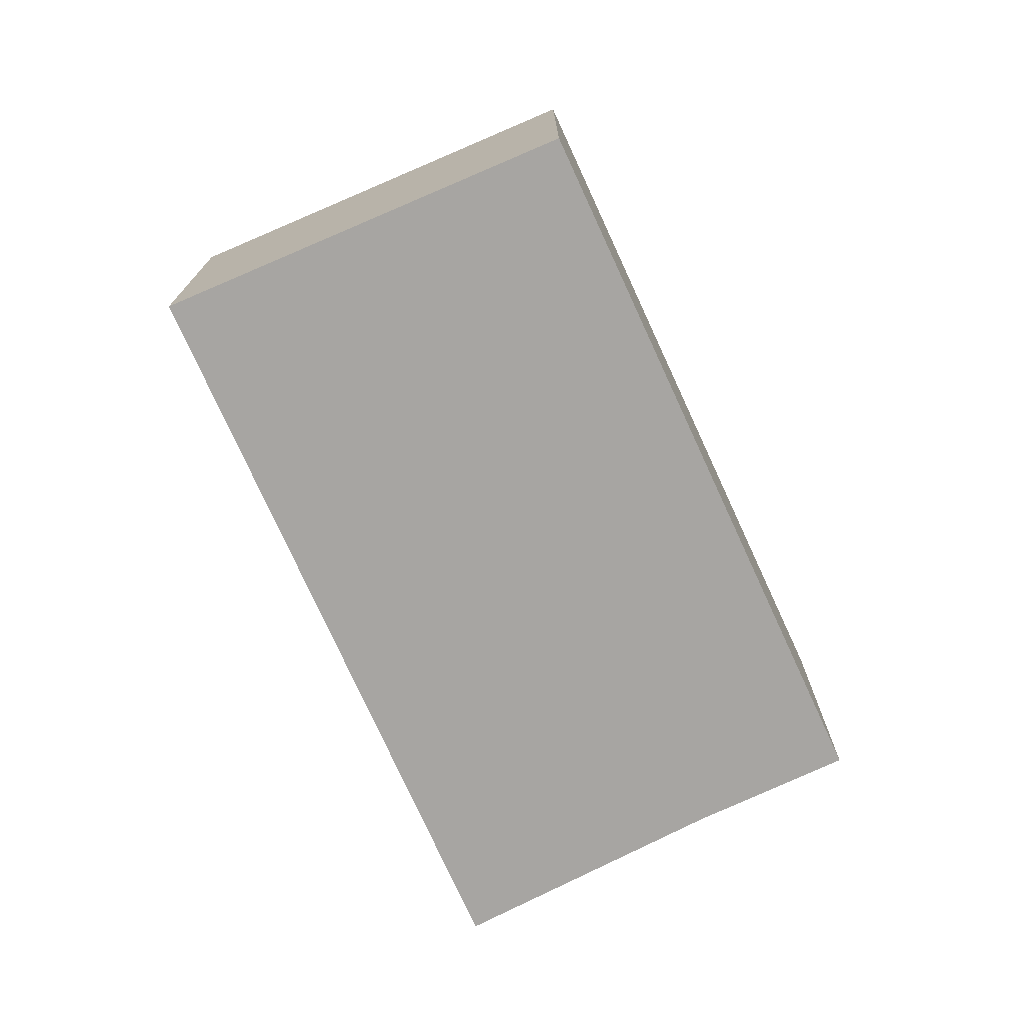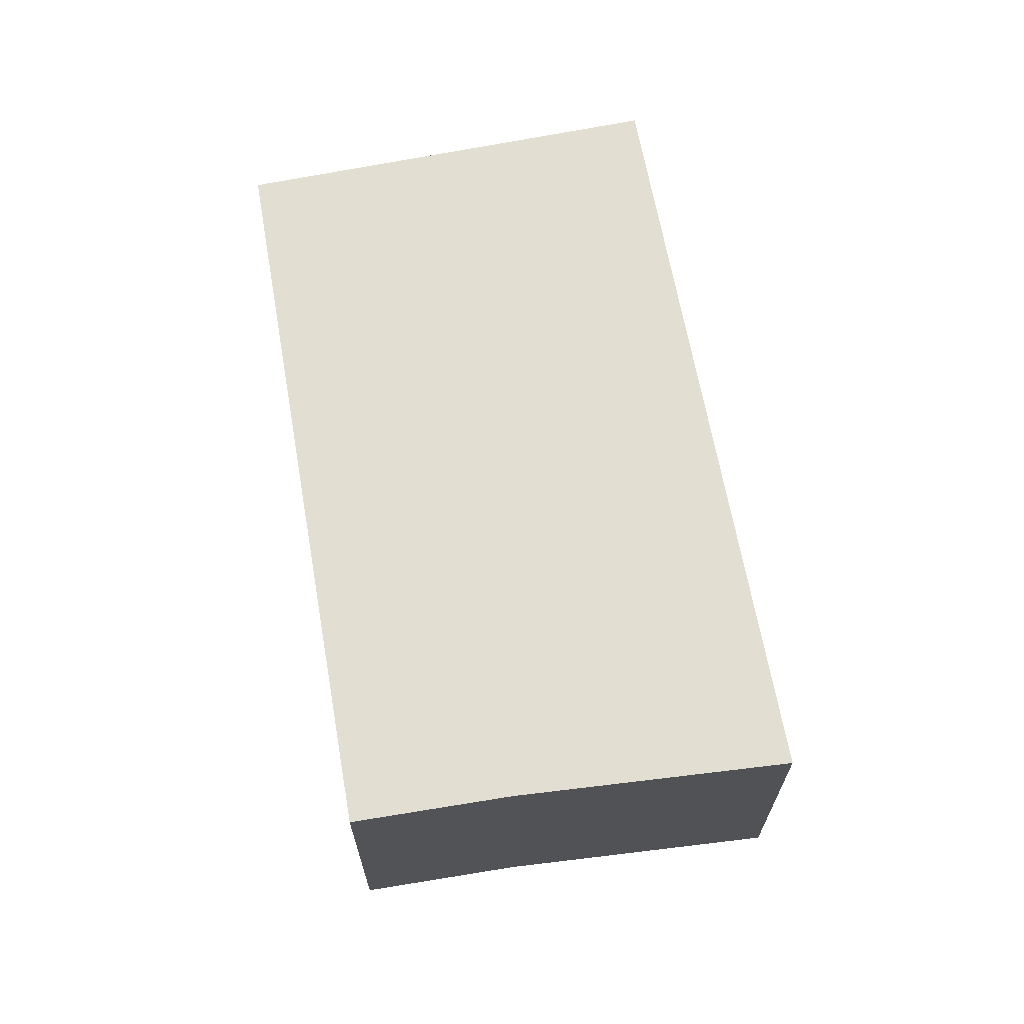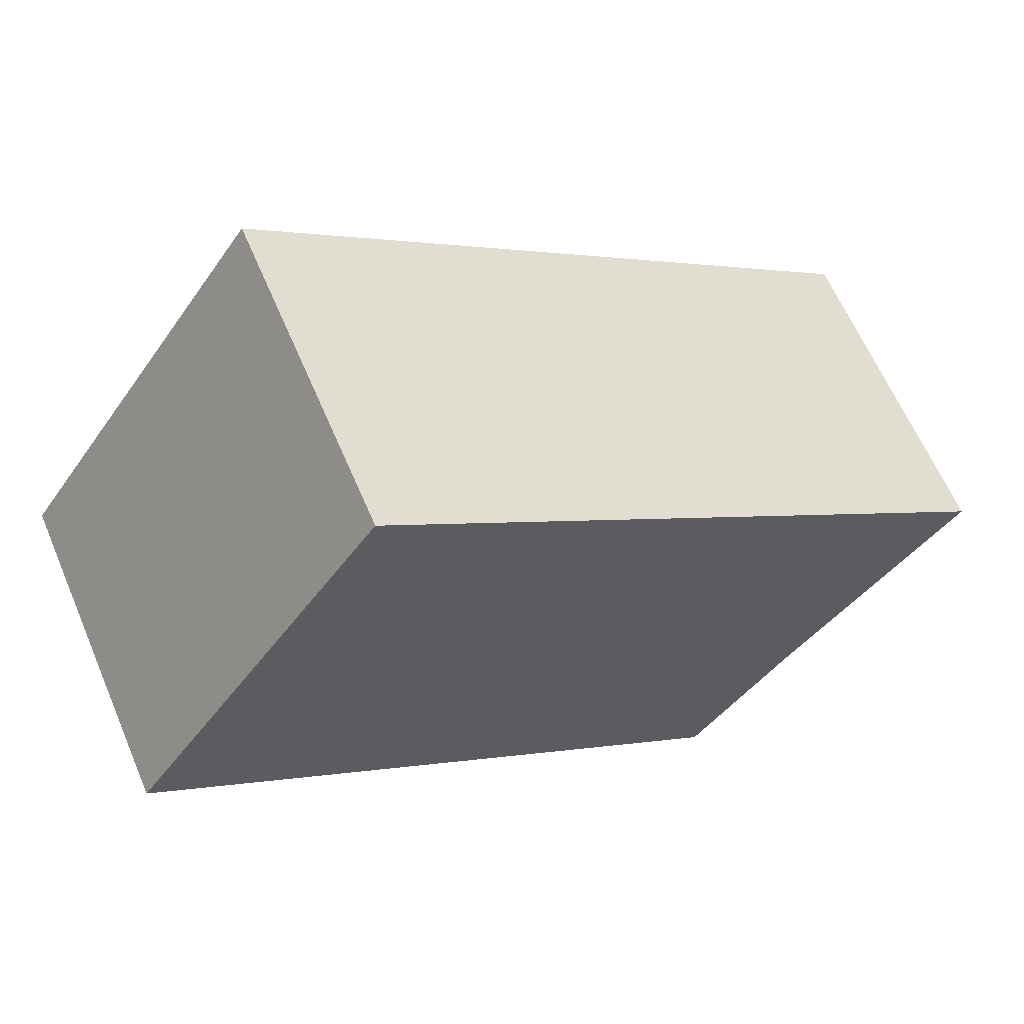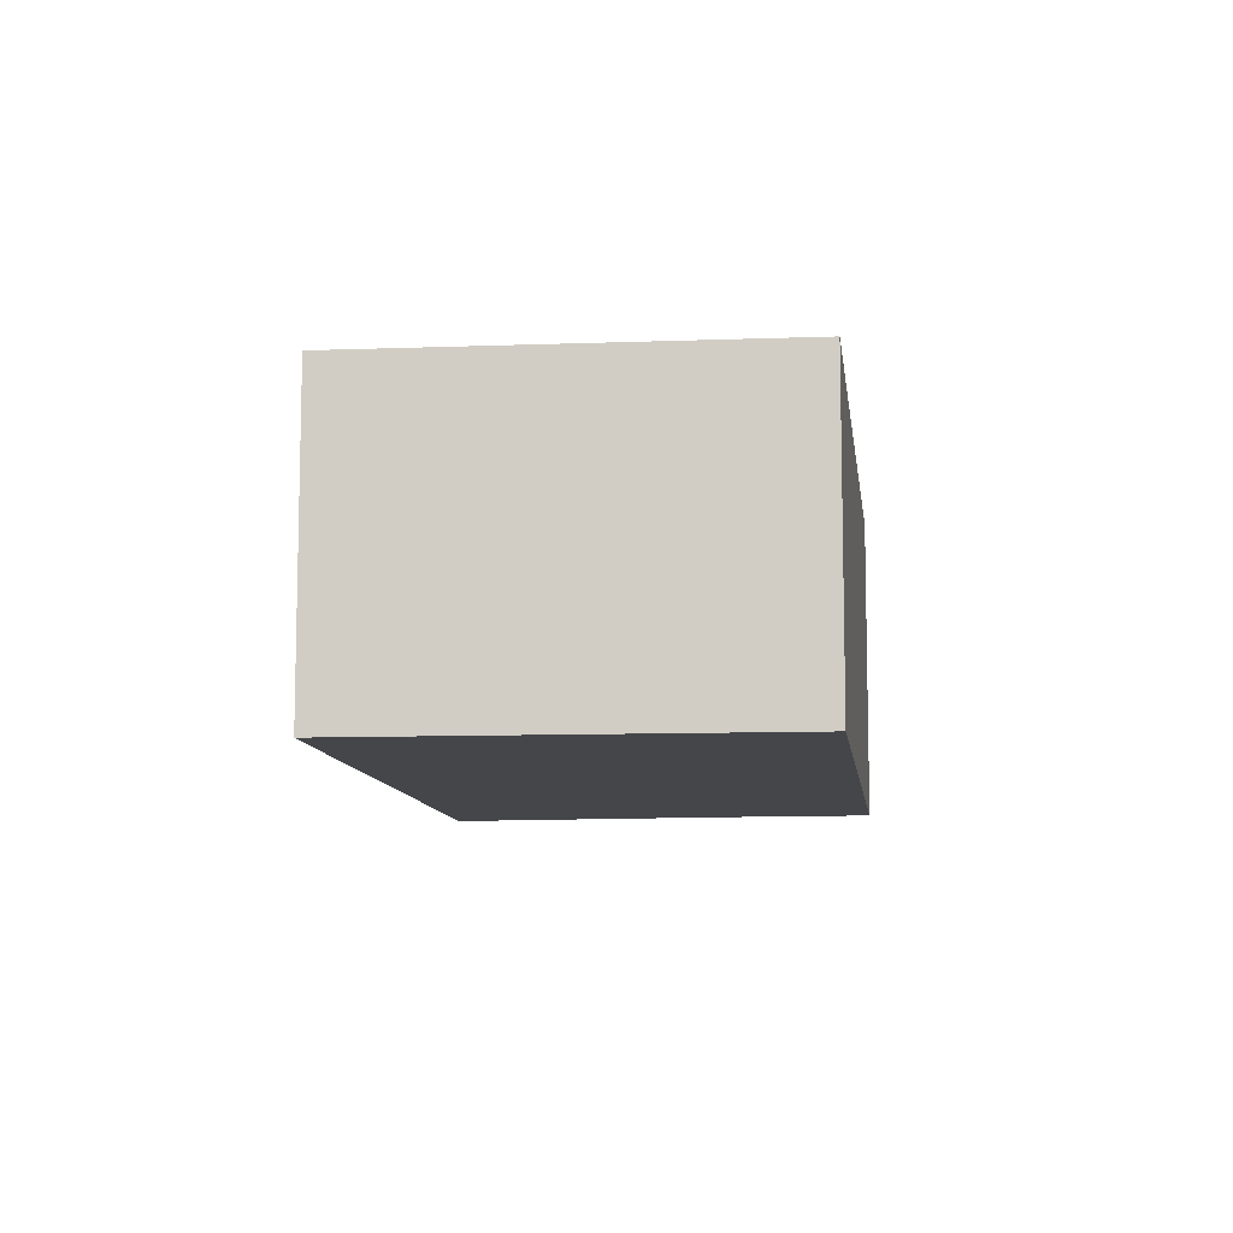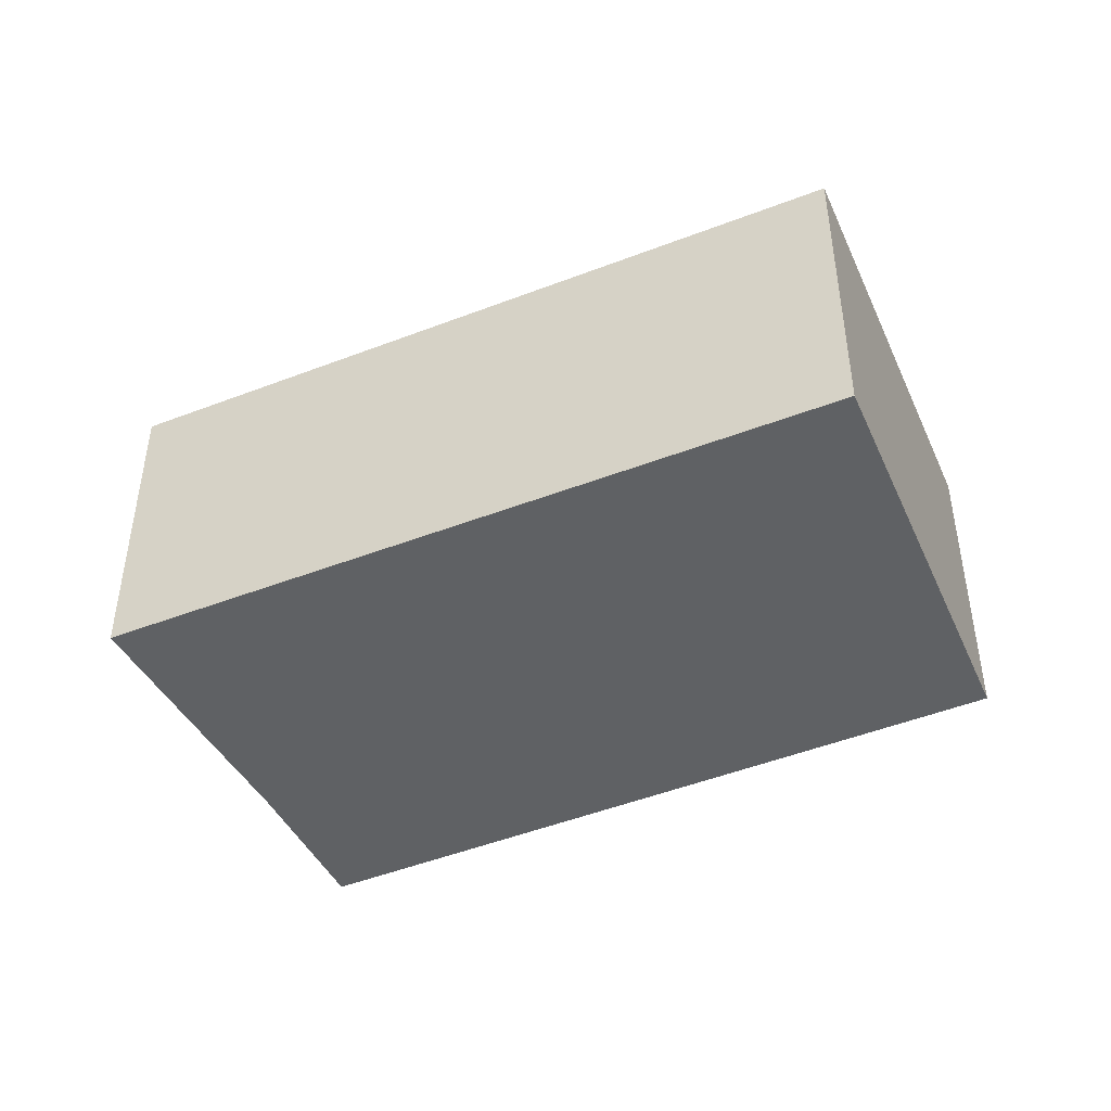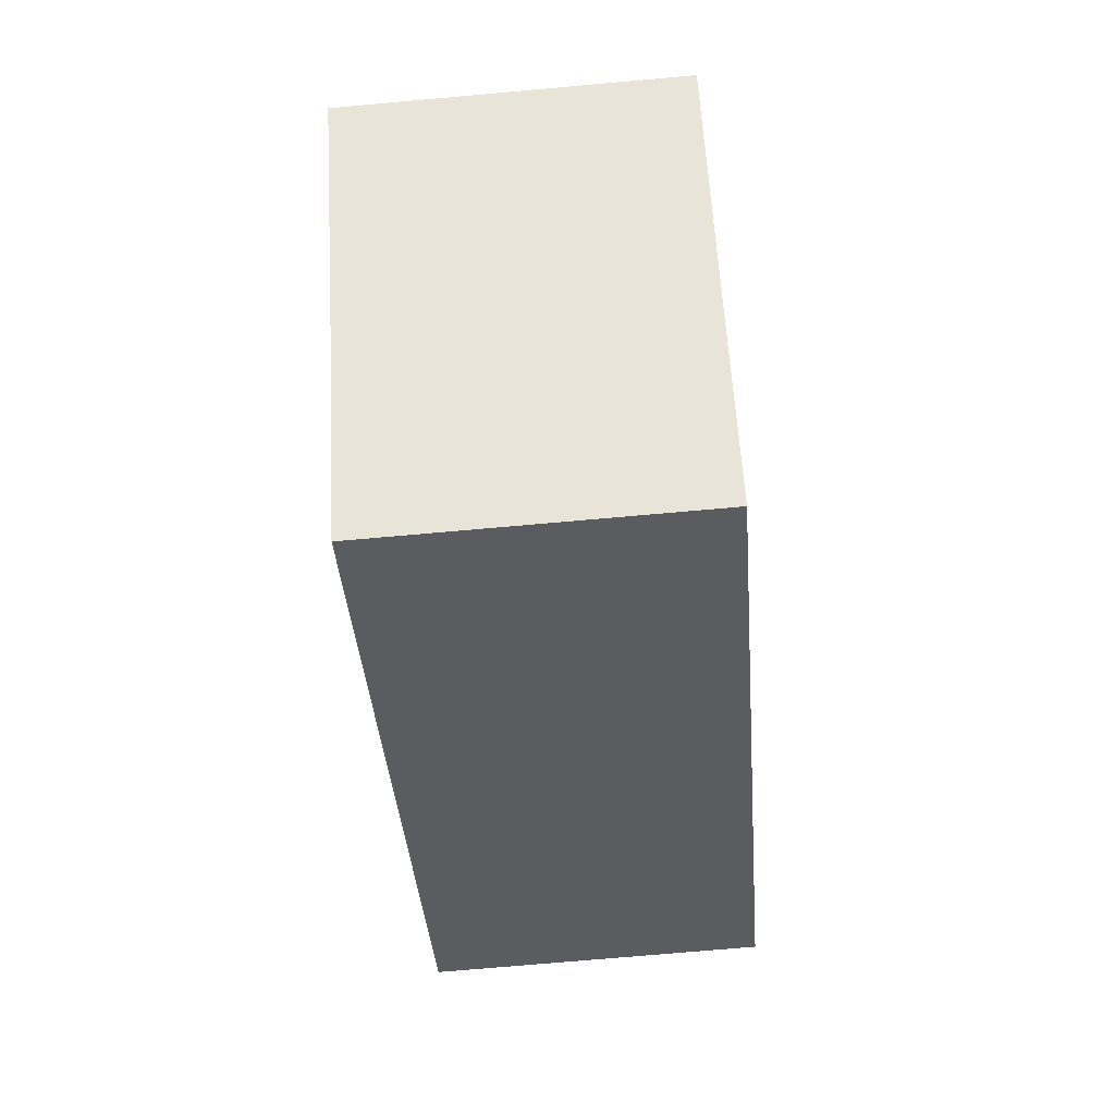
<metadata>
{"format":"obj","ext":"obj","renderer":"f3d","projection":"perspective","resolution":1024,"background":"white","views":[{"elev":-73.9,"azim":78.3,"up":"+Y"},{"elev":67.6,"azim":-136.2,"up":"+Y"},{"elev":62.6,"azim":156.9,"up":"+Z"},{"elev":-9.6,"azim":60.6,"up":"+Y"},{"elev":-45.7,"azim":-11.7,"up":"+Y"},{"elev":-71.7,"azim":-84.9,"up":"+Z"}]}
</metadata>
<code>
v  1.249 2.207 -1.527
v  4.191 2.207 -0.776
v  1.937 2.207 -2.444
v  0 2.207 1.351e-16
v  4.364 2.207 3.124
v  6.098 2.207 0.635
v  6.098 -3.888e-17 0.635
v  4.191 4.752e-17 -0.776
v  1.937 1.497e-16 -2.444
v  1.249 9.35e-17 -1.527
v  0 0 0
v  4.364 -1.913e-16 3.124
g defaultobject
f 1 2 3
f 2 1 4
f 2 4 5
f 2 5 6
f 7 2 6
f 2 7 8
f 2 8 3
f 3 8 9
f 9 1 3
f 1 9 10
f 10 4 1
f 4 10 11
f 11 5 4
f 5 11 12
f 12 6 5
f 6 12 7
f 8 10 9
f 10 8 11
f 11 8 7
f 11 7 12

</code>
